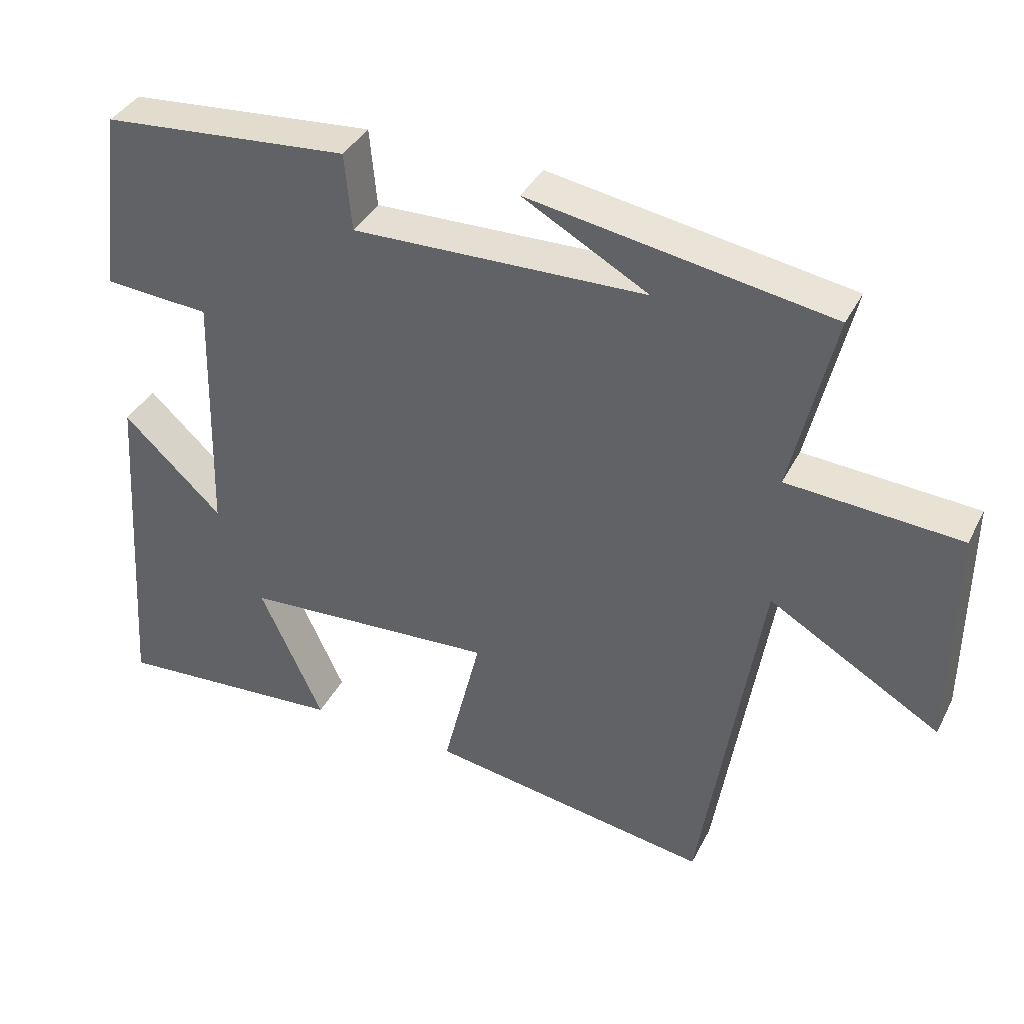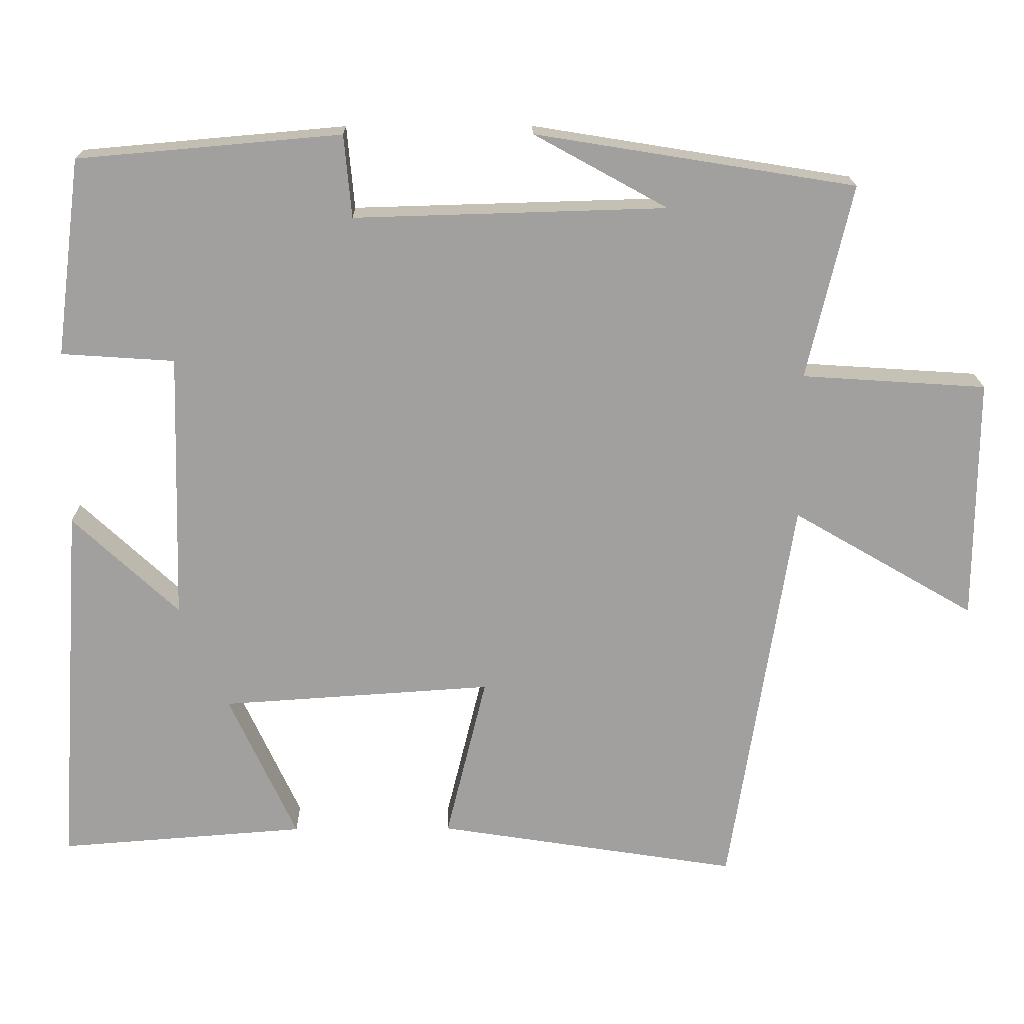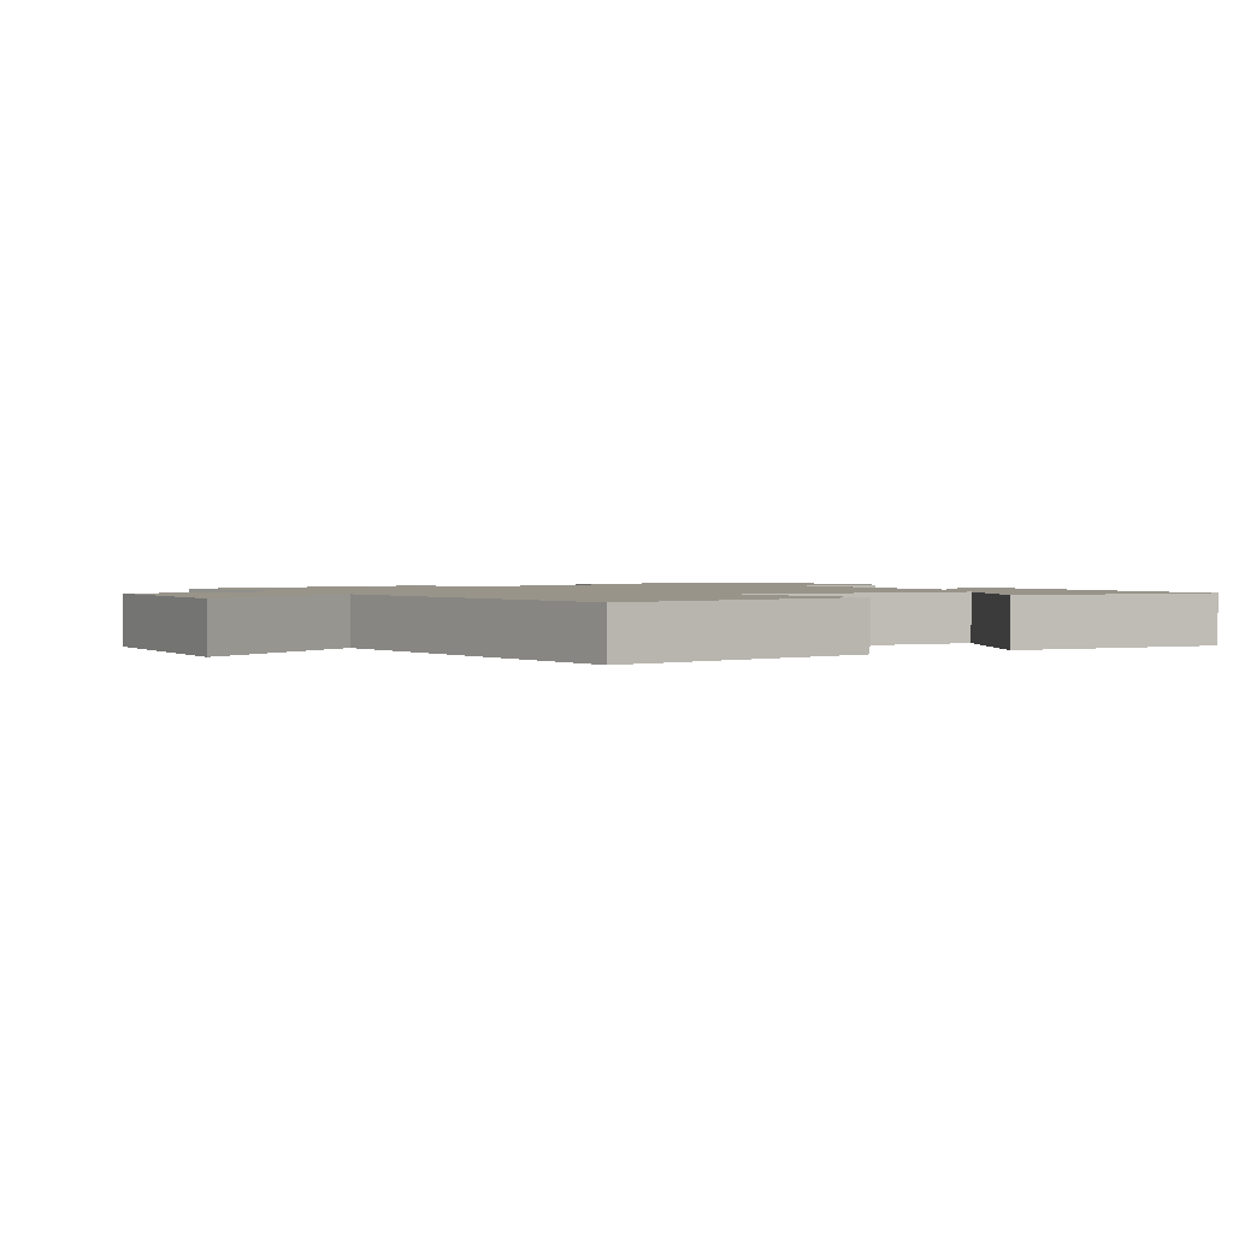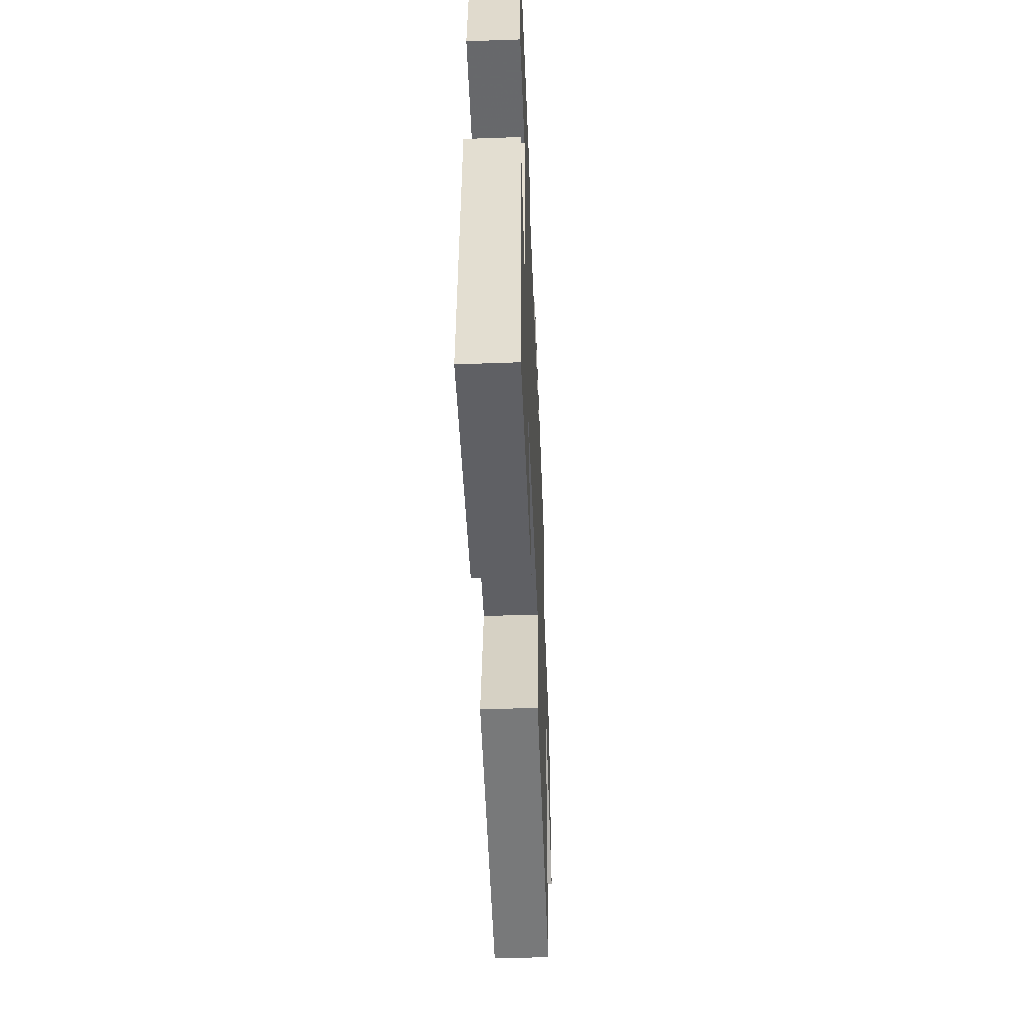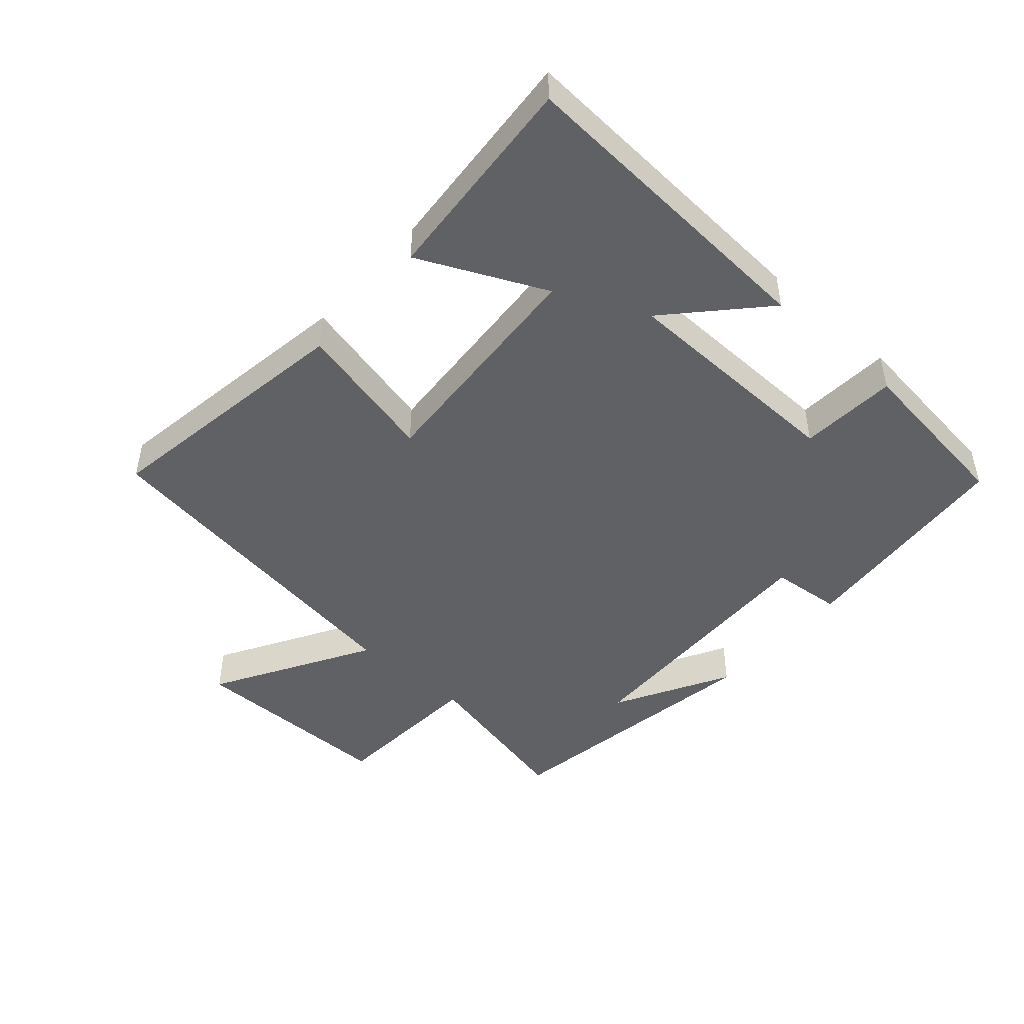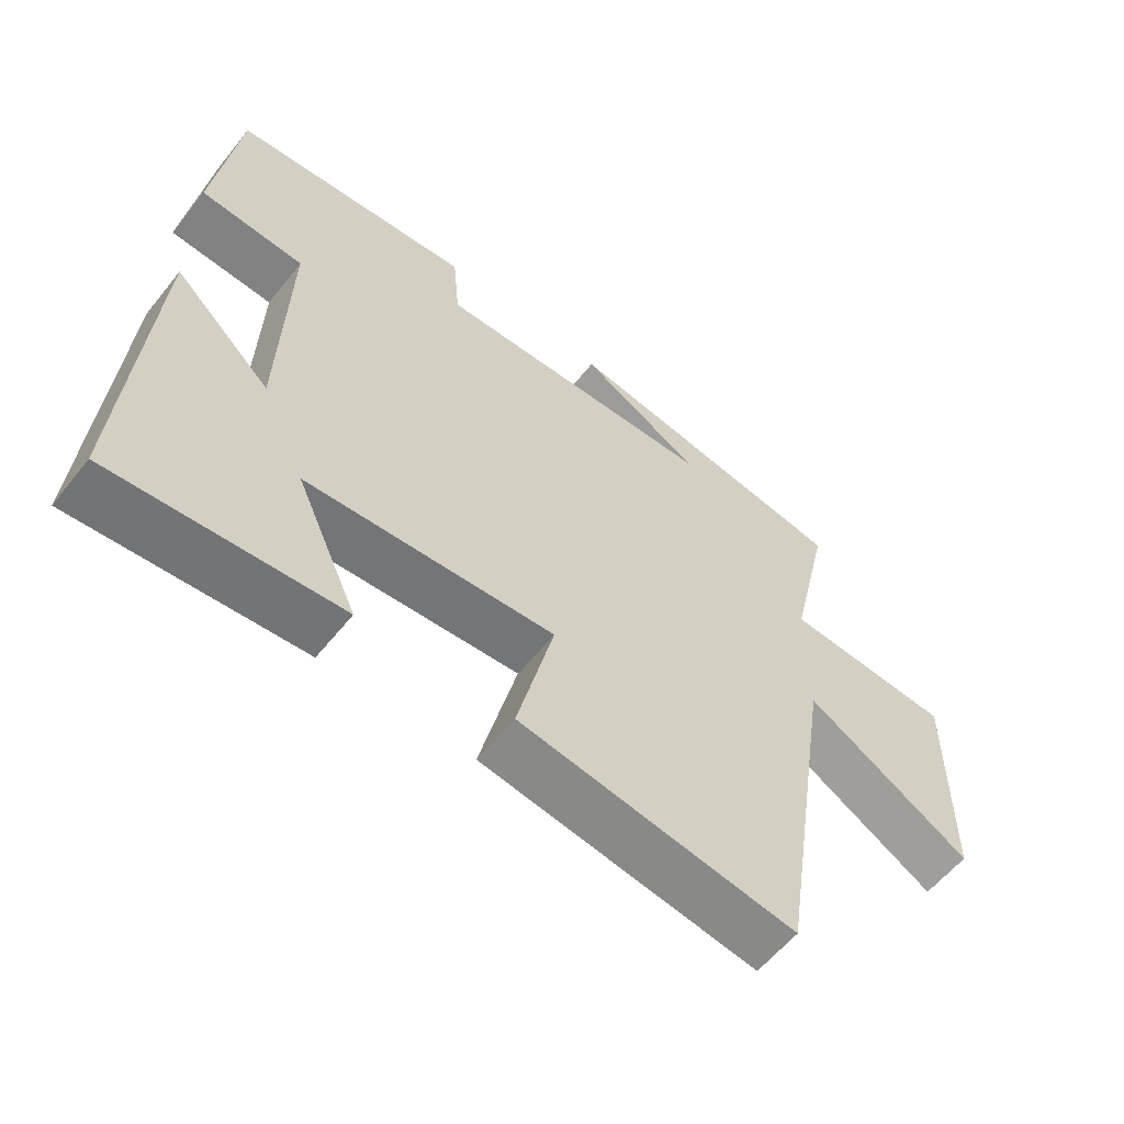
<metadata>
{"format":"obj","ext":"obj","renderer":"f3d","projection":"perspective","resolution":1024,"background":"white","views":[{"elev":38.2,"azim":24.8,"up":"+Z"},{"elev":18.3,"azim":-0.7,"up":"+Z"},{"elev":1.8,"azim":150.7,"up":"+Y"},{"elev":-48.8,"azim":-87.7,"up":"+Z"},{"elev":-46.7,"azim":-131.2,"up":"+Y"},{"elev":-58.6,"azim":-38.3,"up":"+Z"}]}
</metadata>
<code>
v -0.466 0.07 0.469
v -0.115 0.07 0.5
v -0.105 0.07 0.39
v 0.311 0.07 0.402
v 0.133 0.07 0.5
v 0.56 0.07 0.431
v 0.5 0.07 0.172
v 0.746 0.07 0.156
v 0.744 0.07 -0.168
v 0.5 0.07 -0.026
v 0.416 0.07 -0.563
v 0.013 0.07 -0.5
v 0.067 0.07 -0.28
v -0.295 0.07 -0.304
v -0.205 0.07 -0.5
v -0.534 0.07 -0.525
v -0.5 0.07 -0.03
v -0.359 0.07 -0.162
v -0.349 0.07 0.196
v -0.5 0.07 0.206
v -0.466 0 0.469
v -0.115 0 0.5
v -0.105 0 0.39
v 0.311 0 0.402
v 0.133 0 0.5
v 0.56 0 0.431
v 0.5 0 0.172
v 0.746 0 0.156
v 0.744 0 -0.168
v 0.5 0 -0.026
v 0.416 0 -0.563
v 0.013 0 -0.5
v 0.067 0 -0.28
v -0.295 0 -0.304
v -0.205 0 -0.5
v -0.534 0 -0.525
v -0.5 0 -0.03
v -0.359 0 -0.162
v -0.349 0 0.196
v -0.5 0 0.206
f 1 2 3
f 20 1 3
f 19 20 3
f 18 19 3 4
f 16 17 18
f 16 18 4
f 14 15 16
f 14 16 4
f 13 14 4
f 12 13 4
f 11 12 4
f 10 11 4
f 7 8 9 10
f 7 10 4
f 6 7 4
f 4 5 6
f 23 22 21
f 23 21 40
f 23 40 39
f 24 23 39 38
f 38 37 36
f 24 38 36
f 36 35 34
f 24 36 34
f 24 34 33
f 24 33 32
f 24 32 31
f 24 31 30
f 30 29 28 27
f 24 30 27
f 24 27 26
f 26 25 24
f 1 21 22 2
f 2 22 23 3
f 3 23 24 4
f 4 24 25 5
f 5 25 26 6
f 6 26 27 7
f 7 27 28 8
f 8 28 29 9
f 9 29 30 10
f 10 30 31 11
f 11 31 32 12
f 12 32 33 13
f 13 33 34 14
f 14 34 35 15
f 15 35 36 16
f 16 36 37 17
f 17 37 38 18
f 18 38 39 19
f 19 39 40 20
f 20 40 21 1

</code>
